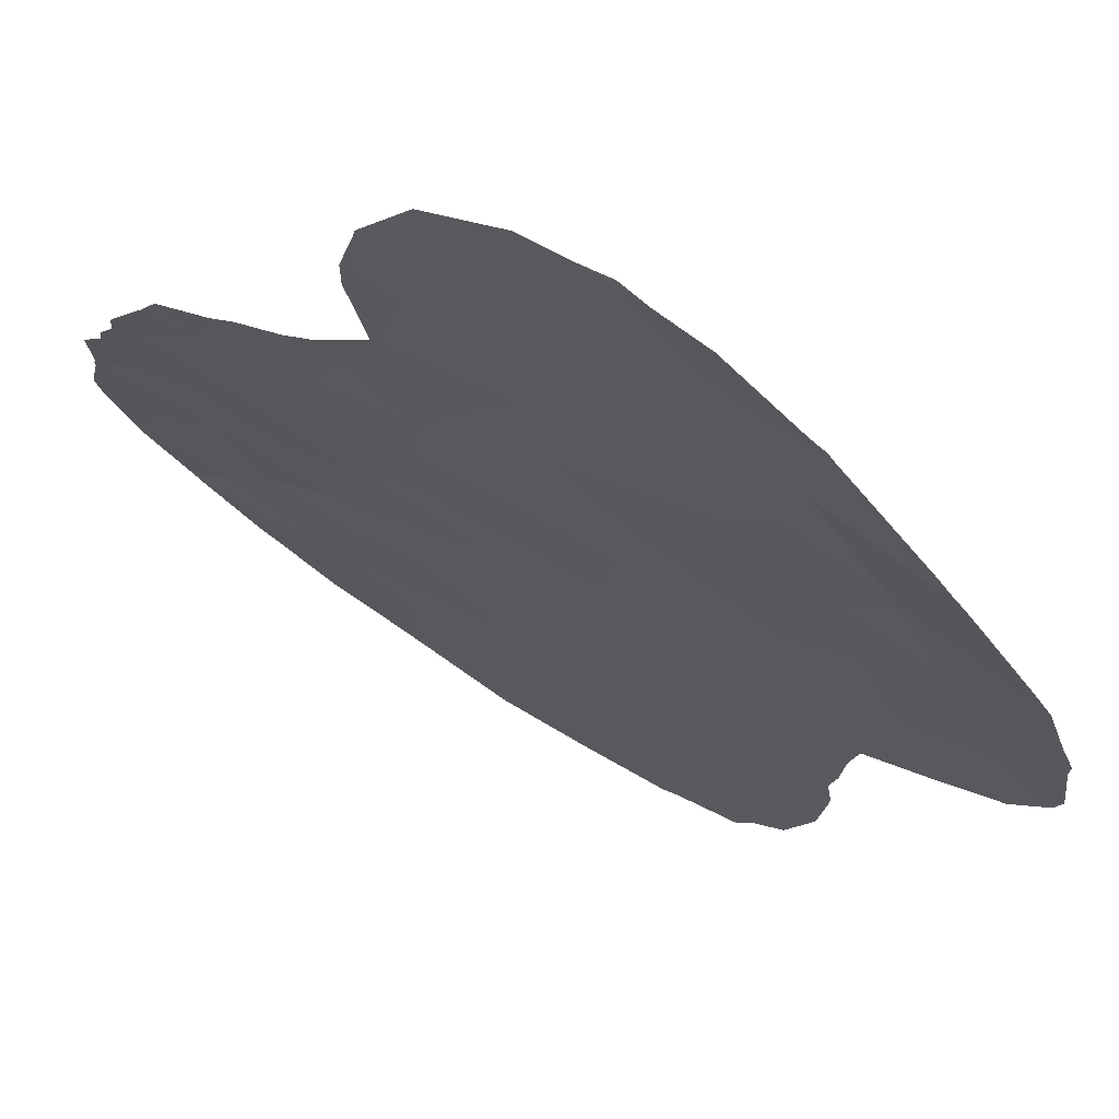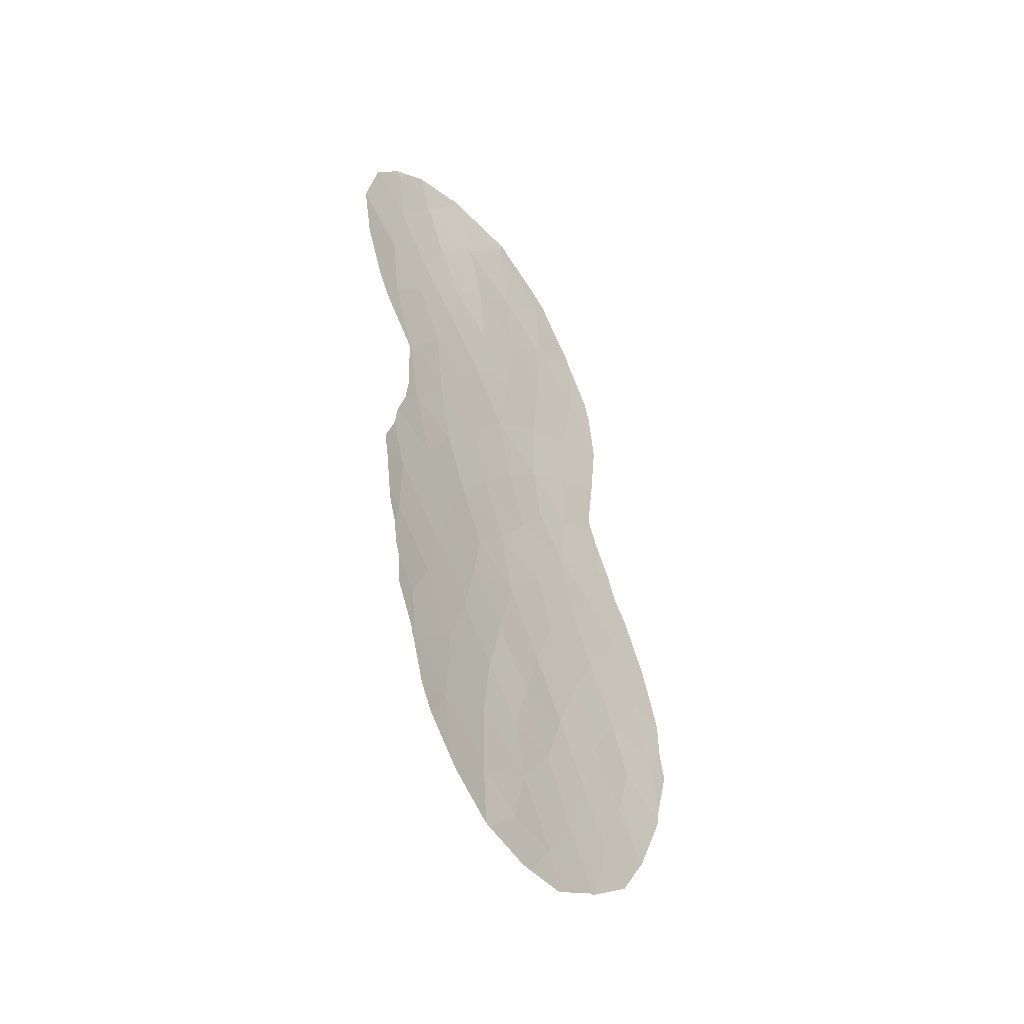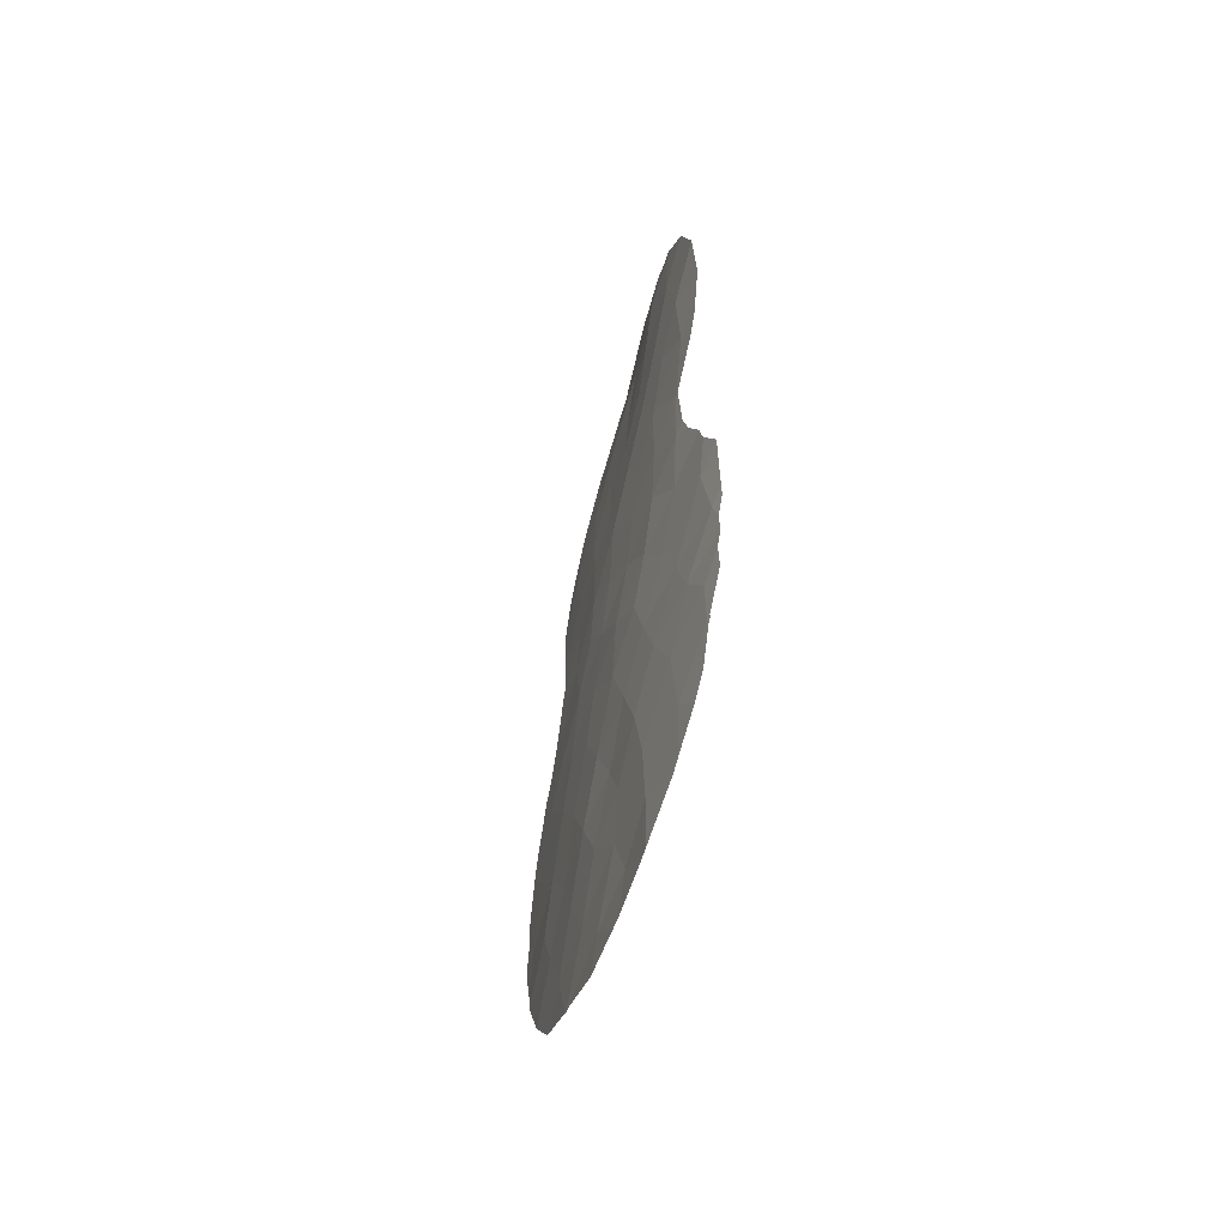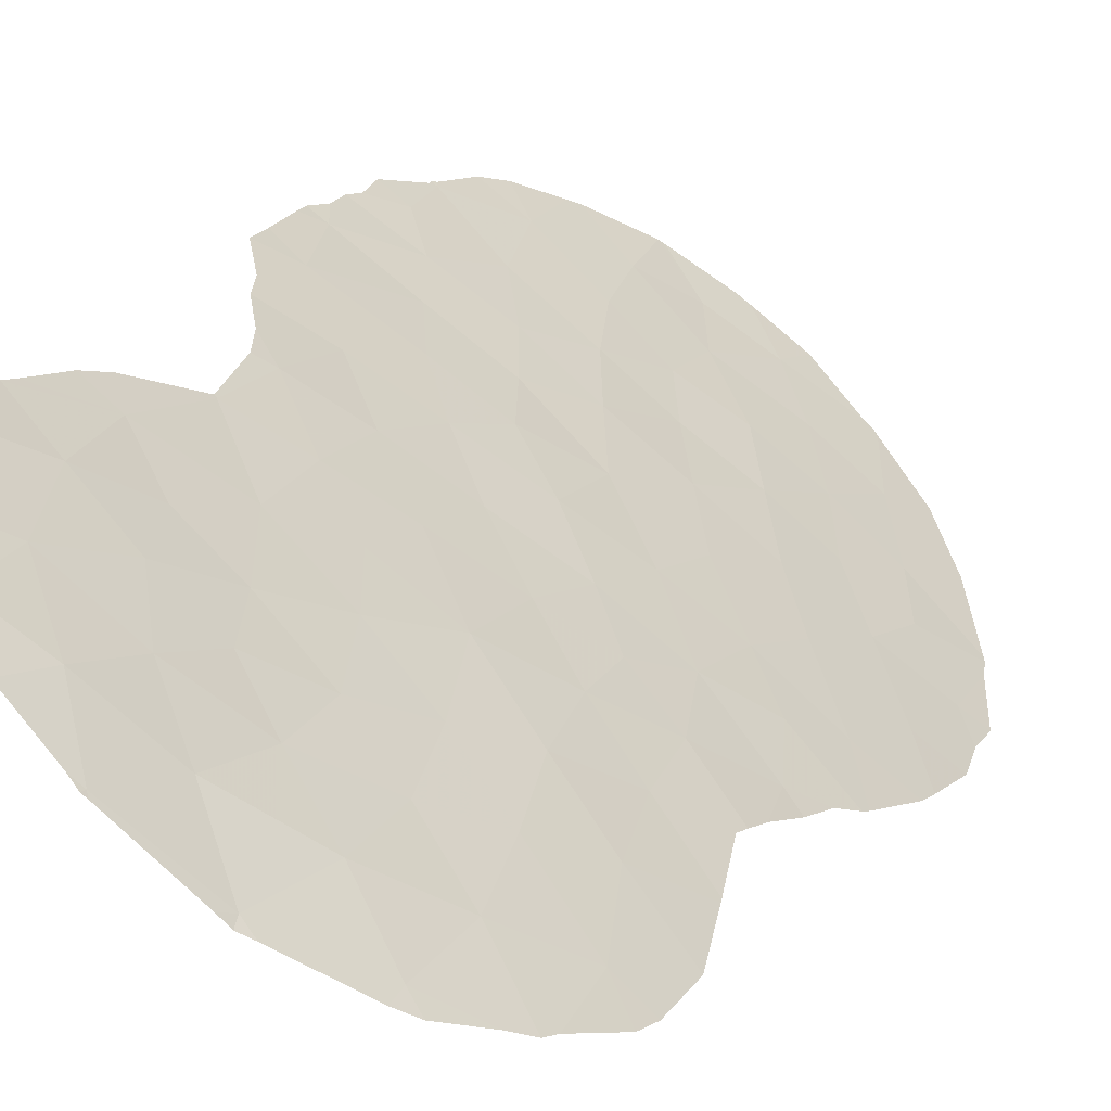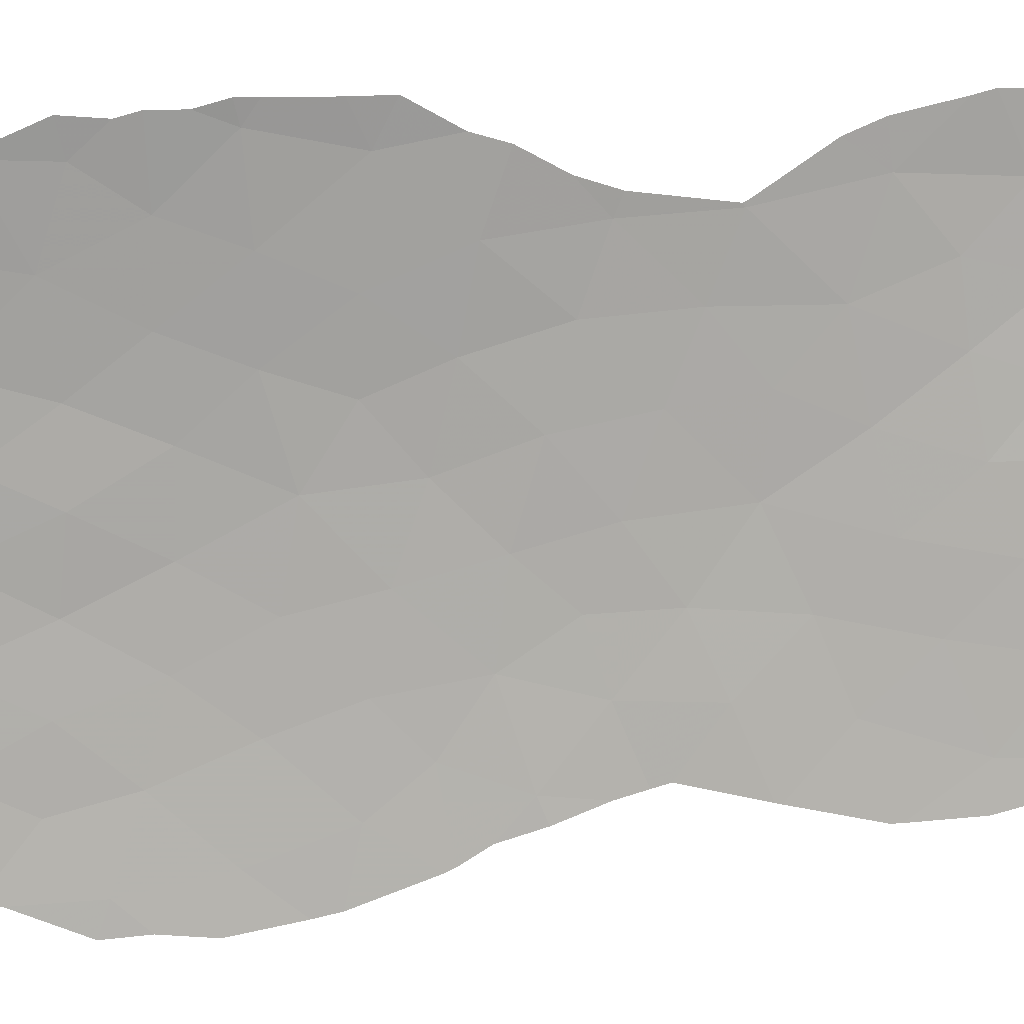
<metadata>
{"format":"obj","ext":"obj","renderer":"f3d","projection":"perspective","resolution":1024,"background":"white","views":[{"elev":3.9,"azim":-23.5,"up":"+Y"},{"elev":-45.9,"azim":-91.1,"up":"+Z"},{"elev":-62.3,"azim":-147.2,"up":"+Z"},{"elev":22.3,"azim":13.5,"up":"+Y"},{"elev":-38.2,"azim":-97.5,"up":"+Y"}]}
</metadata>
<code>
v 19.15 73.42 15.07
v 21.97 71.12 6.767
v 20.56 72.15 6.941
v 20.56 72.65 23.63
v 18.84 73.79 18.31
v 19.82 73.1 19.9
v 18.24 74.31 20.21
v 20.52 72.56 18.05
v 22.09 71.12 10.28
v 22.79 70.52 8.379
v 19.73 73.25 27.39
v 17.81 74.78 24.68
v 20.84 72.35 26.04
v 17.32 75.34 28.22
v 19.52 73.38 29.35
v 18.01 74.77 29.95
v 16 76.34 27.53
v 20.85 72.23 15.93
v 18.99 73.8 31.33
v 20.67 72.39 30.47
v 22.5 70.93 15.8
v 22.72 70.69 12.17
v 21.85 71.41 13.98
v 24.29 69.47 18.63
v 17.2 74.91 18.47
v 16.84 75.33 20.62
v 21.8 71.31 31.65
v 22.21 71.25 20.86
v 26.32 67.59 13.38
v 24.92 68.81 10.53
v 15.79 75.6 14.44
v 17.86 74.12 8.94
v 21.97 71.46 24.76
v 23.28 70.32 25.72
v 22.18 71.15 29.32
v 16.01 76.15 25.15
v 17.43 75.29 31.68
v 19.45 73.04 7.778
v 21.04 71.86 8.701
v 16.2 76.32 31.9
v 16.36 76.17 29.96
v 16.05 75.59 16.57
v 20.77 72.11 10.53
v 21.23 71.78 12.14
v 23.31 70.32 21.49
v 18.72 73.68 13.3
v 17.96 74.59 22.32
v 19 73.83 23.61
v 24.05 69.56 12.18
v 18.03 74.06 11.36
v 17.08 75.42 26.48
v 19.43 73.54 25.35
v 22.02 71.43 22.59
v 19.48 73.07 9.895
v 18.59 74.24 28.4
v 22.03 71.34 17.6
v 19.51 73.27 16.76
v 22.13 71.27 27.02
v 18.26 74.39 33.25
v 18.02 74.27 16.59
v 20.02 72.71 32.85
v 24.9 68.88 13.8
v 20.28 72.6 13.82
v 23.38 70.17 14.06
v 25.14 68.7 17.5
v 23.07 70.52 19.49
v 24.6 69.16 20.39
v 23.2 70.38 23.53
v 20.92 72.29 21.34
v 17.49 74.52 14.84
v 17.1 74.74 13.14
v 16.43 75.11 11.72
v 24.23 69.36 8.521
v 23.62 69.96 28.13
v 21.46 71.83 19.53
v 16.57 75.6 22.79
v 16.48 75.02 10.16
v 25.85 68.06 15.53
v 19.79 72.9 11.93
v 19.37 73.51 21.83
v 23.51 69.99 10.29
v 20.94 72.21 28.24
v 18.33 74.45 26.84
v 25.36 68.47 12.14
v 24.14 69.58 15.69
v 23.51 70.12 17.41
v 20.89 71.93 5.554
v 21.18 71.71 5.564
v 22.32 70.85 5.633
v 14.78 77.34 28.8
v 14.8 77.1 26.7
v 14.78 77.34 28.81
v 19.51 72.95 5.913
v 18.24 73.8 6.764
v 15.55 76.4 24.2
v 16.47 75.67 22.81
v 15.24 76.67 24.94
v 19.82 72.87 33.2
v 18.32 74.32 33.37
v 24.61 69.12 26.5
v 24.59 69.14 26.71
v 24.37 69.27 28.19
v 15.28 76.01 16.06
v 15.23 76.11 16.93
v 26.43 67.49 11.03
v 25.71 68.13 9.008
v 26.48 67.45 11.16
v 26.75 67.22 14.17
v 26.75 67.24 15.3
v 18.02 74.6 33.29
v 16.96 75.61 32.95
v 25.68 68.17 8.952
v 24.92 68.78 7.554
v 15.84 75.84 18.84
v 15.71 75.9 18.08
v 26.52 67.42 11.61
v 26.87 67.11 13.22
v 26.45 67.55 16.78
v 15.27 77.05 30.84
v 15.36 75.84 14.26
v 15.58 75.69 13.62
v 23.45 70.01 30.15
v 23.29 70.13 30.52
v 25.64 68.27 19.15
v 25.29 68.57 19.75
v 24.32 69.44 22.68
v 24.47 69.27 24.47
v 24.48 69.26 24.6
v 18.04 73.94 6.996
v 23.51 69.94 6.421
v 15.76 76.66 31.61
v 16.05 76.46 32.13
v 15.62 75.62 12.86
v 15.34 75.89 14.72
v 16.25 75.66 19.86
v 26.31 67.67 17.33
v 19.62 72.87 5.879
v 23.68 69.8 6.472
v 23.77 69.73 6.562
v 14.91 76.99 26.28
v 20.05 72.64 33.17
v 18.22 74.42 33.4
v 16.44 75.59 20.75
v 21.73 71.31 32.24
v 22.13 71 31.95
v 20.31 72.44 33.03
v 16.38 76.13 32.39
v 25.73 68.19 18.95
v 16.51 75.63 22.71
v 16.35 75.09 10.1
v 16.43 75.04 9.972
v 24.61 69.17 21.7
v 24.43 69.35 22.32
v 24.99 68.81 20.67
v 17.2 74.5 7.907
v 15.78 75.48 11.46
v 15.78 75.52 12.39
v 16.35 75.09 10.23
v 24.17 69.42 28.84
v 16.8 74.76 8.607
v 22.89 70.43 30.97
f 2 3 87
f 2 87 88
f 2 88 89
f 57 8 5
f 8 6 5
f 55 83 11
f 28 53 69
f 4 80 69
f 17 90 91
f 26 7 47
f 20 19 15
f 64 21 23
f 23 22 64
f 22 9 81
f 39 2 10
f 17 41 92
f 17 92 90
f 82 58 35
f 38 94 93
f 37 40 41
f 76 36 95
f 76 95 96
f 36 97 95
f 60 57 5
f 65 24 86
f 11 15 55
f 43 9 44
f 9 22 44
f 23 21 18
f 59 61 98
f 59 98 99
f 74 34 100
f 74 100 101
f 74 101 102
f 42 104 103
f 30 106 105
f 84 30 105
f 84 105 107
f 81 30 49
f 78 29 108
f 78 108 109
f 74 58 34
f 1 63 18
f 33 13 4
f 37 59 110
f 37 110 111
f 47 80 48
f 38 3 39
f 73 113 112
f 62 85 64
f 2 39 3
f 7 5 6
f 15 19 16
f 19 37 16
f 21 86 56
f 22 23 44
f 64 22 49
f 43 54 39
f 54 38 39
f 38 54 32
f 54 50 32
f 42 25 114
f 42 114 115
f 42 60 25
f 29 116 117
f 76 26 47
f 7 80 47
f 78 109 118
f 9 43 39
f 41 119 92
f 31 120 121
f 35 74 122
f 35 122 123
f 68 53 45
f 67 24 124
f 67 124 125
f 68 126 127
f 34 68 127
f 34 127 128
f 4 53 33
f 34 128 100
f 38 32 129
f 38 129 94
f 50 79 46
f 2 89 130
f 41 40 131
f 41 131 119
f 40 132 131
f 22 81 49
f 70 31 71
f 71 31 121
f 71 121 133
f 51 14 17
f 52 13 11
f 53 4 69
f 54 79 50
f 83 51 12
f 55 15 16
f 66 56 86
f 31 134 120
f 25 7 26
f 25 26 135
f 25 135 114
f 82 20 15
f 20 82 35
f 65 78 118
f 65 118 136
f 51 36 12
f 11 13 82
f 13 33 58
f 35 58 74
f 7 25 5
f 27 20 35
f 59 37 19
f 3 137 87
f 3 38 93
f 3 93 137
f 73 10 138
f 73 138 139
f 85 78 65
f 78 85 62
f 60 42 70
f 31 70 42
f 15 11 82
f 36 140 97
f 18 63 23
f 19 61 59
f 61 141 98
f 59 99 142
f 31 42 103
f 31 103 134
f 5 25 60
f 30 84 49
f 26 143 135
f 27 145 144
f 61 146 141
f 8 18 56
f 29 78 62
f 58 33 34
f 57 60 1
f 61 19 20
f 18 57 1
f 40 37 111
f 40 111 147
f 59 142 110
f 49 62 64
f 21 85 86
f 13 52 4
f 66 45 28
f 79 43 44
f 54 43 79
f 42 115 104
f 29 117 108
f 4 52 48
f 48 52 12
f 65 136 148
f 28 75 66
f 76 96 149
f 77 150 151
f 44 23 63
f 63 79 44
f 45 66 67
f 66 24 67
f 45 67 152
f 45 152 153
f 67 154 152
f 68 45 153
f 68 153 126
f 67 125 154
f 53 68 33
f 34 33 68
f 45 53 28
f 32 155 129
f 72 157 156
f 10 2 130
f 10 130 138
f 40 147 132
f 8 75 6
f 75 28 69
f 69 80 6
f 1 70 46
f 71 46 70
f 72 71 133
f 72 133 157
f 72 50 71
f 46 71 50
f 9 39 10
f 9 10 81
f 83 52 11
f 83 12 52
f 73 81 10
f 75 8 56
f 51 83 14
f 48 12 47
f 73 139 113
f 63 1 46
f 77 72 156
f 77 156 158
f 18 8 57
f 60 70 1
f 14 55 16
f 4 48 80
f 74 102 159
f 75 69 6
f 41 14 16
f 79 63 46
f 41 16 37
f 32 50 77
f 80 7 6
f 58 82 13
f 66 75 56
f 36 76 12
f 47 12 76
f 30 81 73
f 41 17 14
f 26 76 149
f 26 149 143
f 32 77 151
f 32 151 160
f 32 160 155
f 27 35 123
f 27 123 161
f 24 65 148
f 24 148 124
f 83 55 14
f 61 27 144
f 61 144 146
f 30 73 112
f 30 112 106
f 20 27 61
f 29 62 84
f 29 84 107
f 29 107 116
f 36 17 91
f 36 91 140
f 27 161 145
f 36 51 17
f 84 62 49
f 65 86 85
f 77 158 150
f 74 159 122
f 56 18 21
f 77 50 72
f 64 85 21
f 66 86 24

</code>
